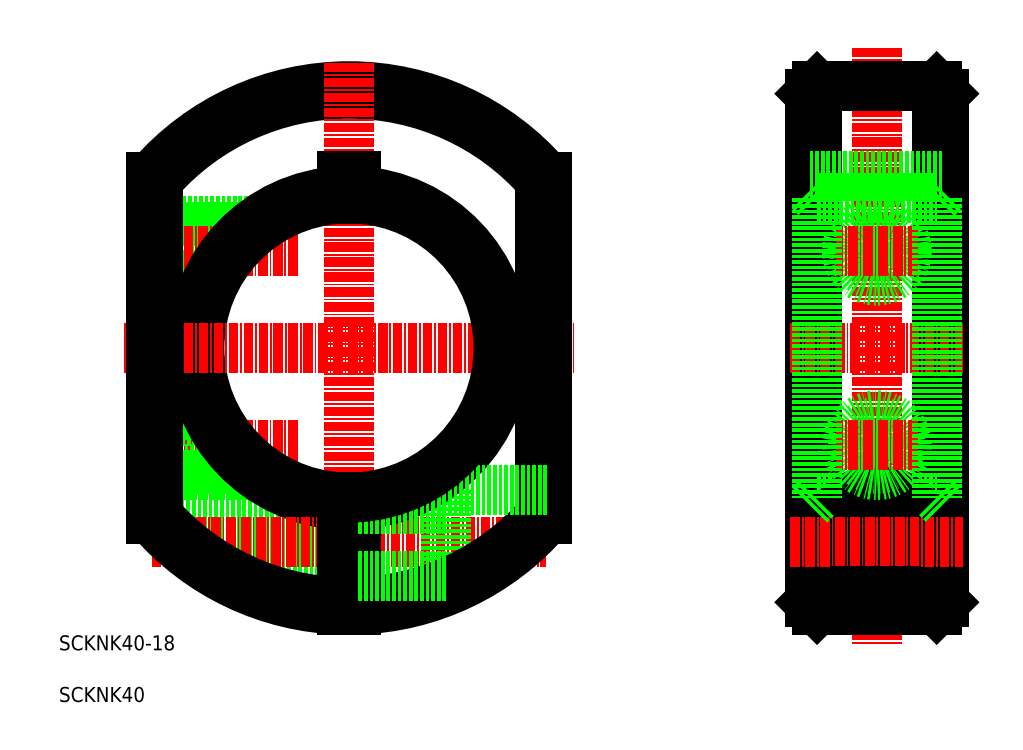
<metadata>
{"format":"dxf","ext":"dxf","renderer":"ezdxf+matplotlib","layout":"modelspace","background":"white","min_lineweight":24,"dpi":150}
</metadata>
<code>
0
SECTION
2
ENTITIES
0
TEXT
8
0
10
60.43
20
100
30
0
40
2
1
SCKNK40-18
0
TEXT
8
0
10
60.43
20
93.11
30
0
40
2
1
SCKNK40
0
LINE
8
0
10
81.35
20
149.4
30
0
11
72.71
21
149.4
31
0
0
LINE
8
0
10
81.78
20
150.2
30
0
11
72.71
21
150.2
31
0
0
LINE
8
0
10
87.48
20
156.6
30
0
11
72.71
21
156.6
31
0
0
LINE
8
0
10
88.67
20
157.4
30
0
11
72.71
21
157.4
31
0
0
LINE
8
CENTER
10
92.34
20
153.4
30
0
11
69.56
21
153.4
31
0
0
LINE
8
CENTER
10
92.34
20
127.4
30
0
11
69.56
21
127.4
31
0
0
LINE
8
0
10
81.35
20
131.4
30
0
11
72.71
21
131.4
31
0
0
LINE
8
0
10
81.78
20
130.6
30
0
11
72.71
21
130.6
31
0
0
LINE
8
0
10
87.48
20
124.2
30
0
11
72.71
21
124.2
31
0
0
LINE
8
0
10
88.67
20
123.4
30
0
11
72.71
21
123.4
31
0
0
ARC
8
0
10
99.21
20
140.4
30
0
40
34
50
41.41
51
138.6
0
ARC
8
0
10
99.21
20
140.4
30
0
40
35
50
40.79
51
139.2
0
LINE
8
CENTER
10
99.21
20
178.6
30
0
11
99.21
21
102.9
31
0
0
LINE
8
0
10
178.8
20
174.4
30
0
11
178.8
21
106.4
31
0
0
LINE
8
0
10
177.8
20
175.4
30
0
11
177.8
21
105.4
31
0
0
LINE
8
0
10
161.8
20
175.4
30
0
11
161.8
21
105.4
31
0
0
LINE
8
0
10
160.8
20
174.4
30
0
11
160.8
21
106.4
31
0
0
LINE
8
CENTER
10
169.8
20
180.6
30
0
11
169.8
21
100.6
31
0
0
LINE
8
0
10
98.21
20
111.2
30
0
11
79.91
21
111.2
31
0
0
LINE
8
0
10
98.21
20
110.4
30
0
11
81.18
21
110.4
31
0
0
LINE
8
0
10
98.21
20
117.6
30
0
11
72.71
21
117.6
31
0
0
LINE
8
0
10
98.21
20
118.4
30
0
11
72.71
21
118.4
31
0
0
ARC
8
0
10
99.21
20
140.4
30
0
40
20
50
92.87
51
267.1
0
ARC
8
0
10
99.21
20
140.4
30
0
40
21
50
92.73
51
267.3
0
LINE
8
CENTER
10
69.11
20
140.4
30
0
11
129.3
21
140.4
31
0
0
LINE
8
CENTER
10
72.81
20
114.4
30
0
11
125.6
21
114.4
31
0
0
ARC
8
0
10
99.21
20
140.4
30
0
40
35
50
220.8
51
268.4
0
ARC
8
0
10
99.21
20
140.4
30
0
40
34
50
221.4
51
268.3
0
LINE
8
0
10
72.71
20
163.3
30
0
11
72.71
21
117.6
31
0
0
LINE
8
0
10
73.71
20
118
30
0
11
73.71
21
162.9
31
0
0
LINE
8
CENTER
10
158.2
20
140.4
30
0
11
181.3
21
140.4
31
0
0
LINE
8
0
10
160.8
20
163.4
30
0
11
178.8
21
163.4
31
0
0
LINE
8
0
10
161.8
20
160.4
30
0
11
177.8
21
160.4
31
0
0
LINE
8
0
10
161.8
20
120.4
30
0
11
177.8
21
120.4
31
0
0
LINE
8
0
10
161.8
20
105.4
30
0
11
177.8
21
105.4
31
0
0
CIRCLE
8
0
10
169.8
20
114.4
30
0
40
4.5
0
CIRCLE
8
0
10
169.8
20
114.4
30
0
40
4
0
CIRCLE
8
0
10
169.8
20
114.4
30
0
40
3.2
0
ARC
8
0
10
169.8
20
114.4
30
0
40
7
50
291.9
51
248.1
0
LINE
8
CENTER
10
158.2
20
114.5
30
0
11
181.3
21
114.5
31
0
0
LINE
8
0
10
112.2
20
121.4
30
0
11
112.2
21
107.9
31
0
0
LINE
8
0
10
124.7
20
118
30
0
11
124.7
21
162.9
31
0
0
LINE
8
0
10
125.7
20
163.3
30
0
11
125.7
21
117.6
31
0
0
LINE
8
0
10
98.21
20
120.5
30
0
11
98.21
21
105.5
31
0
0
LINE
8
0
10
100.2
20
120.5
30
0
11
100.2
21
105.5
31
0
0
ARC
8
0
10
99.21
20
140.4
30
0
40
21
50
272.7
51
87.27
0
LINE
8
0
10
160.8
20
119.4
30
0
11
161.8
21
120.4
31
0
0
ARC
8
0
10
99.21
20
140.4
30
0
40
35
50
271.6
51
319.2
0
ARC
8
0
10
99.21
20
140.4
30
0
40
34
50
271.7
51
318.6
0
LINE
8
0
10
112.2
20
109.9
30
0
11
100.2
21
109.9
31
0
0
LINE
8
0
10
112.2
20
118.9
30
0
11
100.2
21
118.9
31
0
0
LINE
8
0
10
160.8
20
106.4
30
0
11
161.8
21
105.4
31
0
0
LINE
8
0
10
125.7
20
121.4
30
0
11
112.2
21
121.4
31
0
0
ARC
8
0
10
99.21
20
140.4
30
0
40
20
50
272.9
51
87.13
0
LINE
8
0
10
100.2
20
160.4
30
0
11
100.2
21
163.4
31
0
0
LINE
8
0
10
98.21
20
160.4
30
0
11
98.21
21
163.4
31
0
0
LINE
8
0
10
98.21
20
163.4
30
0
11
100.2
21
163.4
31
0
0
LINE
8
0
10
160.8
20
161.4
30
0
11
161.8
21
160.4
31
0
0
LINE
8
0
10
177.8
20
120.4
30
0
11
178.8
21
119.4
31
0
0
LINE
8
0
10
177.8
20
105.4
30
0
11
178.8
21
106.4
31
0
0
LINE
8
0
10
177.8
20
160.4
30
0
11
178.8
21
161.4
31
0
0
LINE
8
0
10
161.8
20
175.4
30
0
11
177.8
21
175.4
31
0
0
LINE
8
0
10
160.8
20
174.4
30
0
11
161.8
21
175.4
31
0
0
LINE
8
0
10
177.8
20
175.4
30
0
11
178.8
21
174.4
31
0
0
CIRCLE
8
0
10
169.8
20
153.4
30
0
40
3.2
0
CIRCLE
8
0
10
169.8
20
153.4
30
0
40
4
0
LINE
8
CENTER
10
175.2
20
153.4
30
0
11
164.4
21
153.4
31
0
0
CIRCLE
8
0
10
169.8
20
127.4
30
0
40
4
0
CIRCLE
8
0
10
169.8
20
127.4
30
0
40
3.2
0
LINE
8
CENTER
10
175.2
20
127.4
30
0
11
164.4
21
127.4
31
0
0
LINE
8
0
10
161.8
20
160.4
30
0
11
161.8
21
120.4
31
0
0
LINE
8
0
10
177.8
20
160.4
30
0
11
177.8
21
120.4
31
0
0
LINE
8
0
10
167.2
20
107.9
30
0
11
172.4
21
107.9
31
0
0
ENDSEC
0
EOF

</code>
